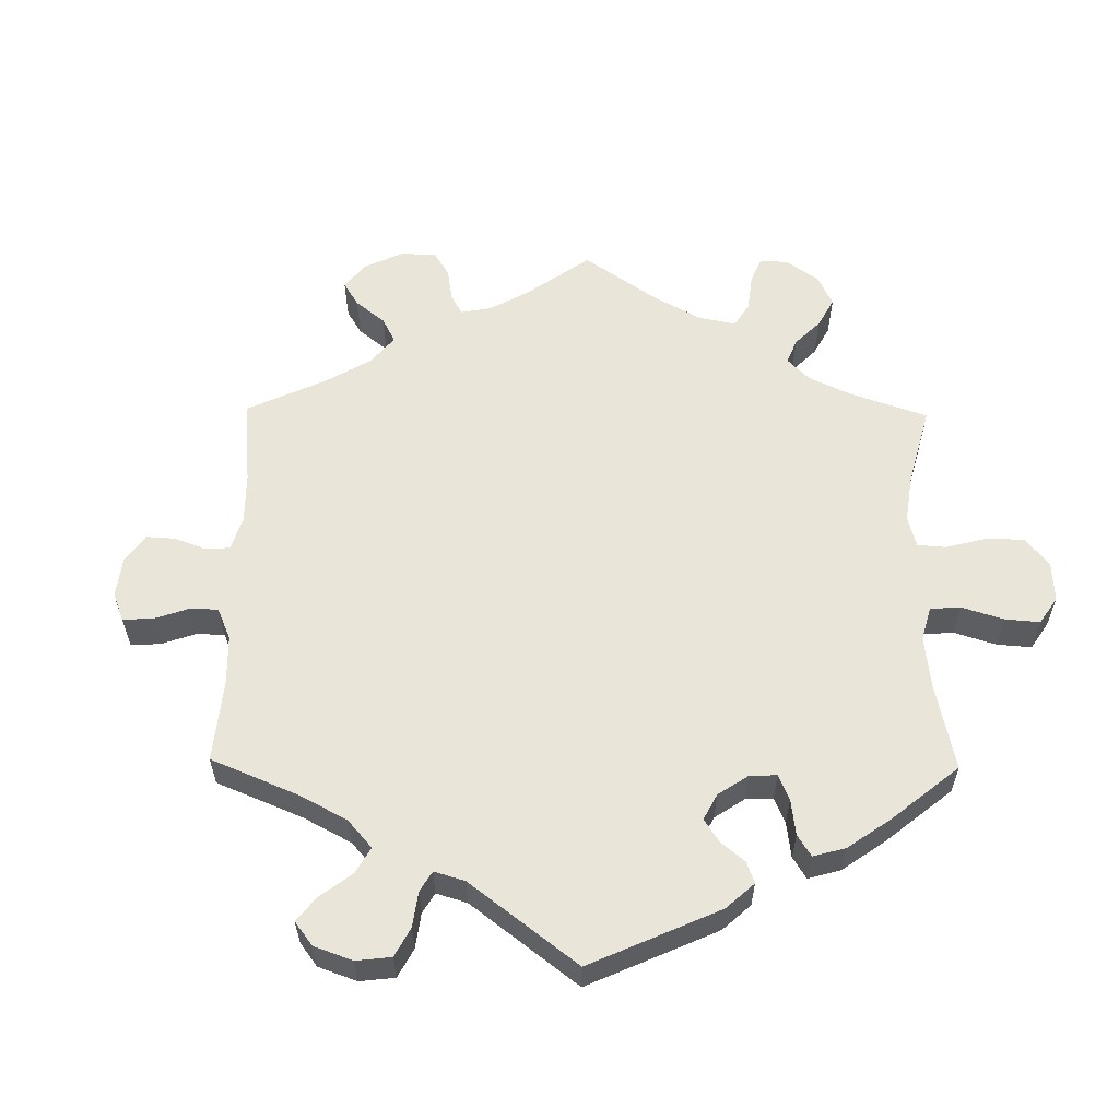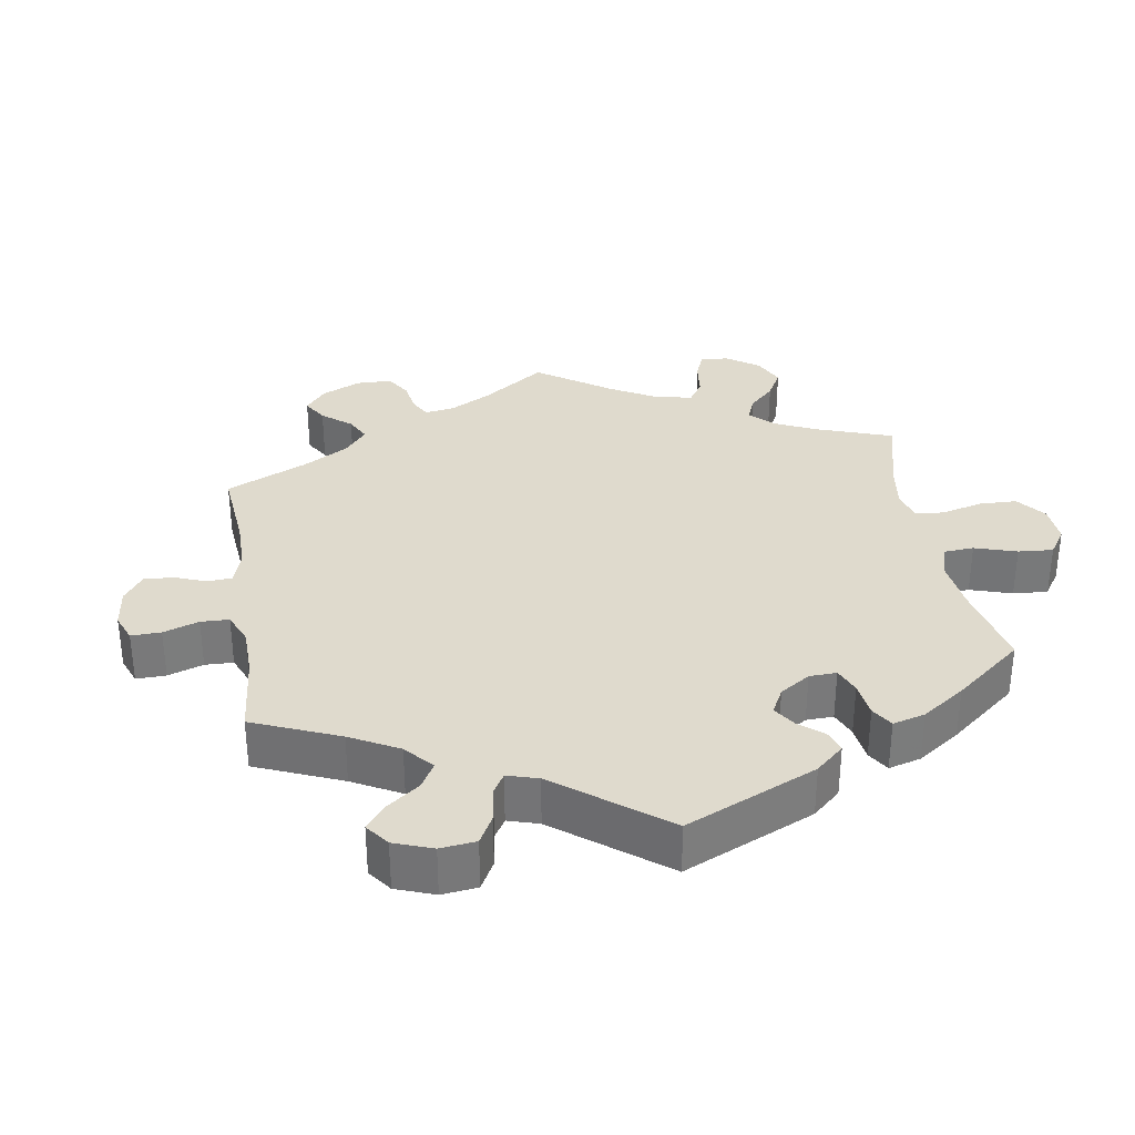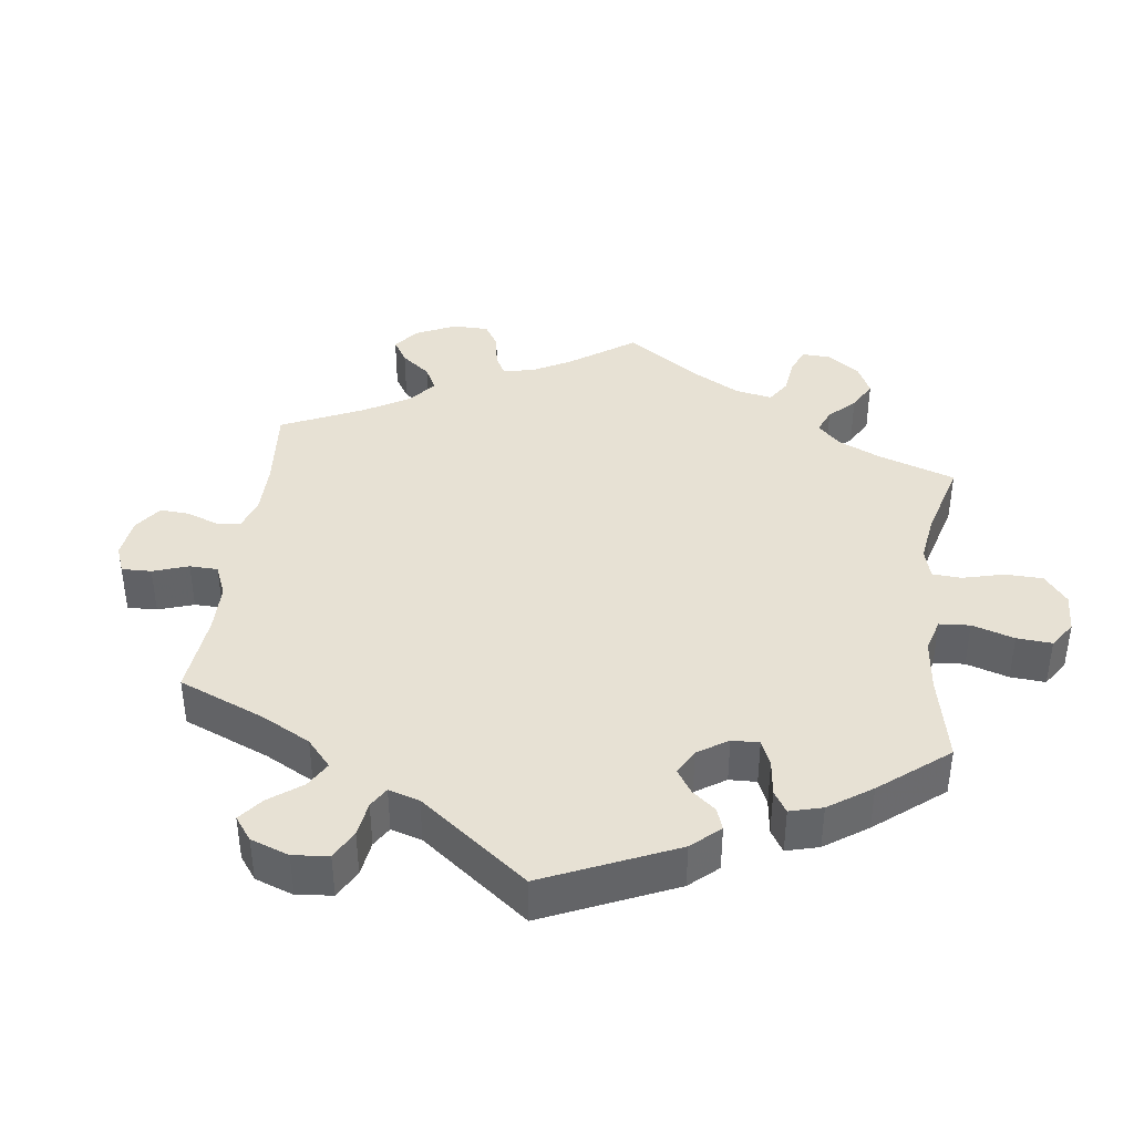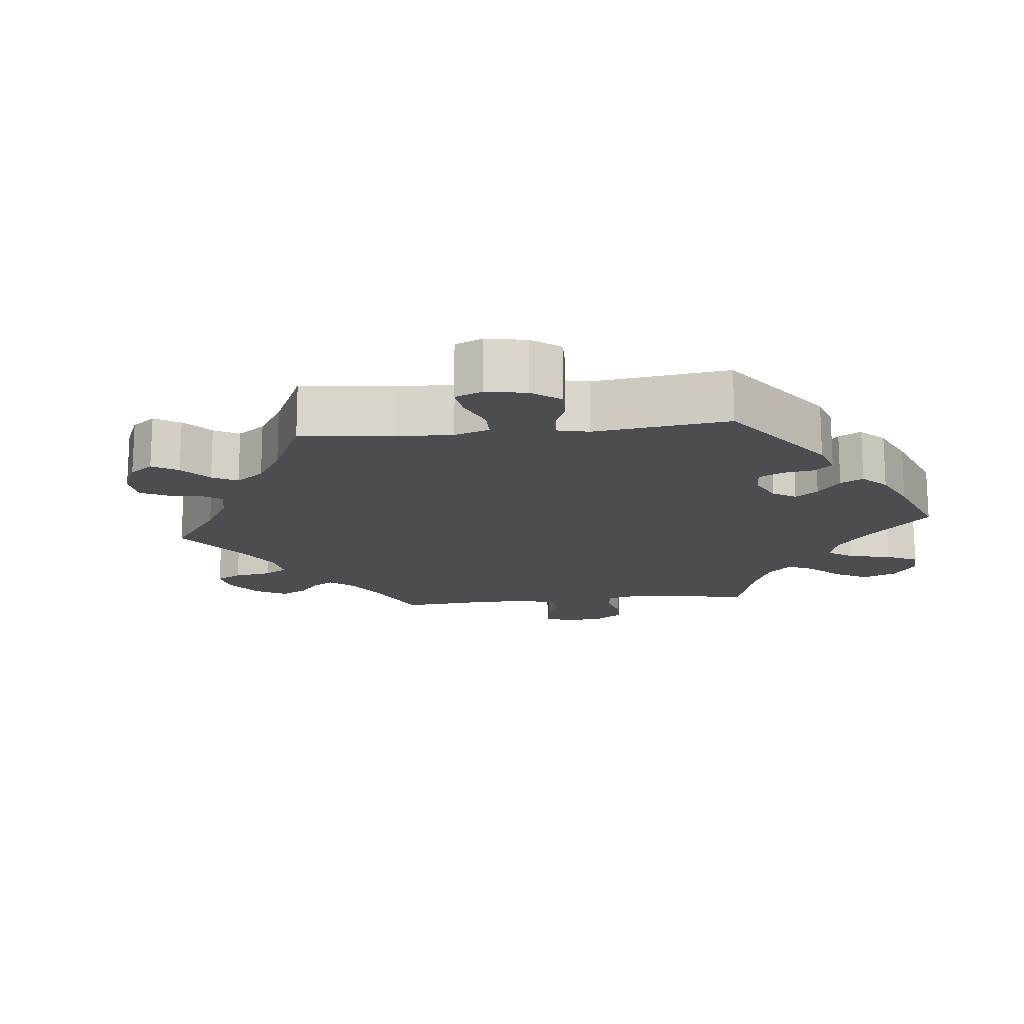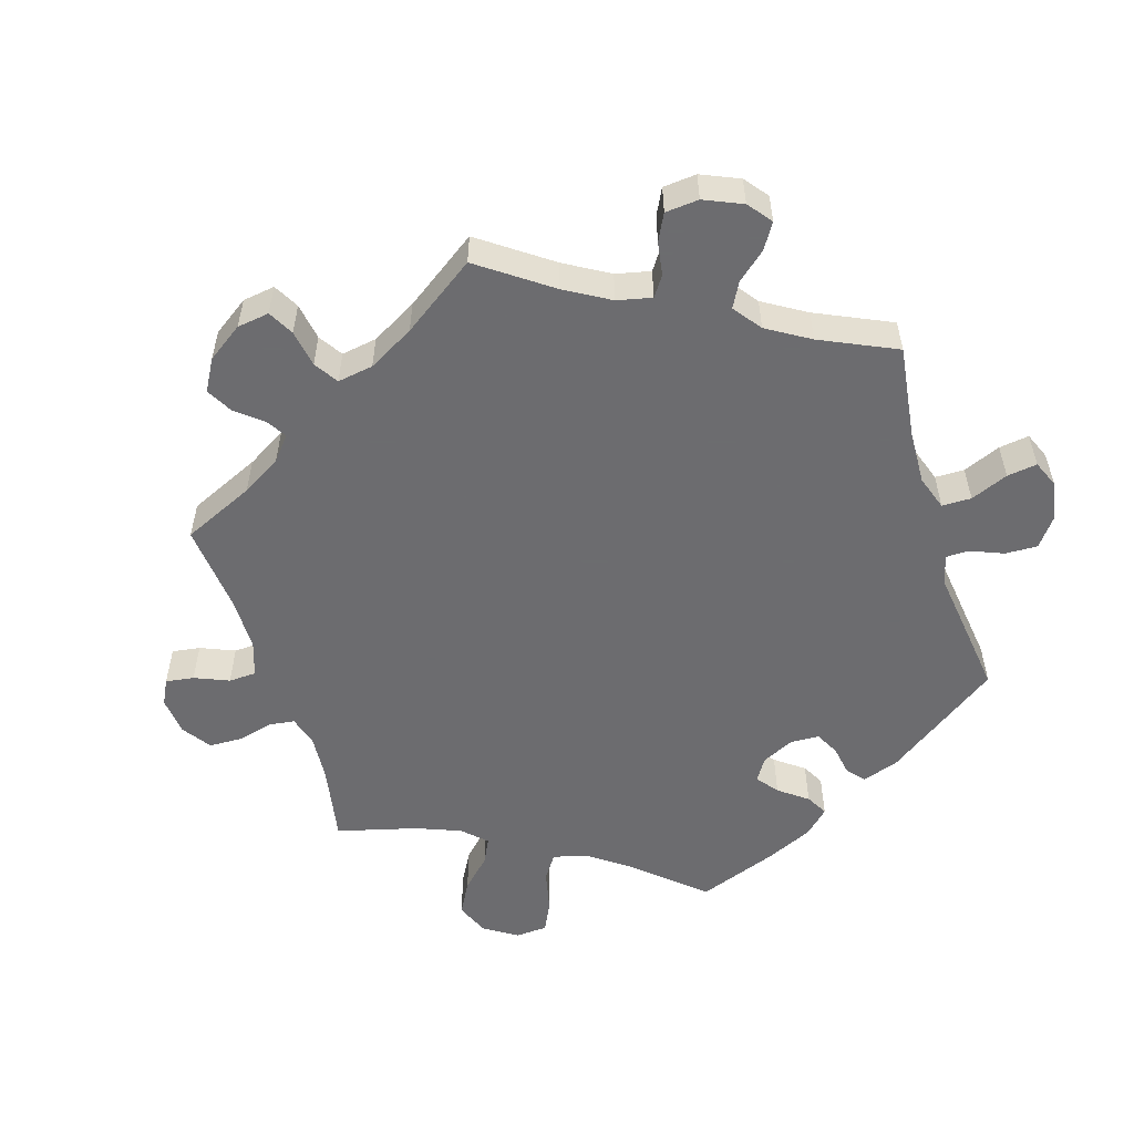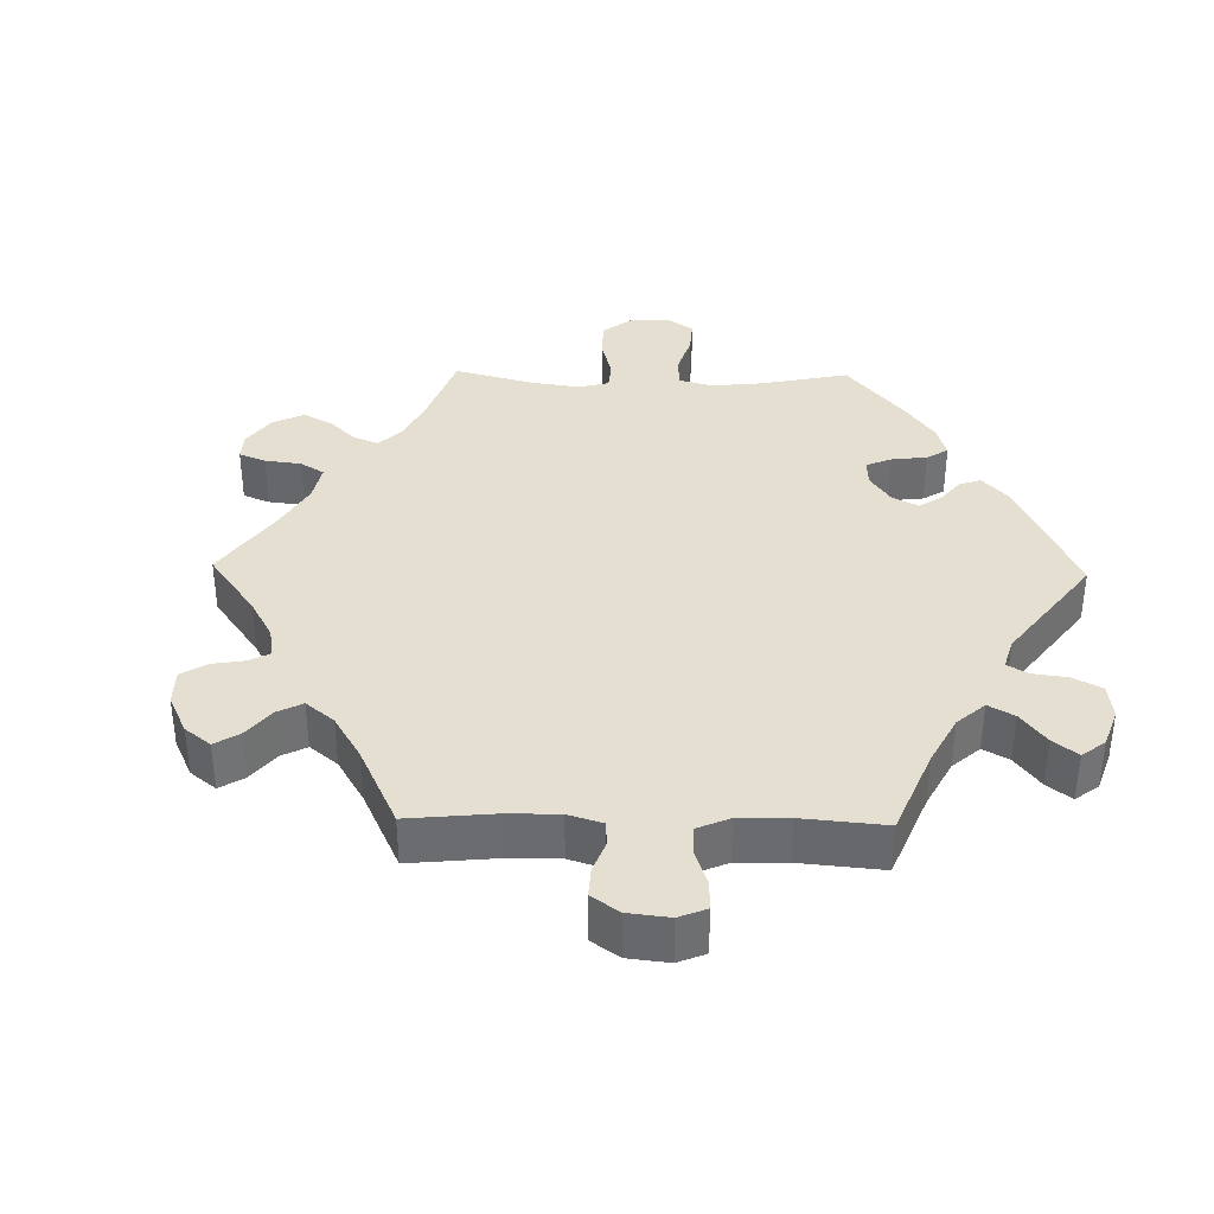
<metadata>
{"format":"obj","ext":"obj","renderer":"f3d","projection":"perspective","resolution":1024,"background":"white","views":[{"elev":57.8,"azim":60.7,"up":"+Y"},{"elev":32.6,"azim":50.9,"up":"+Y"},{"elev":39.4,"azim":67.5,"up":"+Y"},{"elev":-15.6,"azim":36.2,"up":"+Y"},{"elev":-53.8,"azim":-42.8,"up":"+Y"},{"elev":36.6,"azim":-28.8,"up":"+Y"}]}
</metadata>
<code>
v -0.49 0.07 -0.178
v -0.491 0.07 -0.113
v -0.506 0.07 -0.072
v -0.539 0.07 -0.073
v -0.584 0.07 -0.09
v -0.626 0.07 -0.089
v -0.652 0.07 -0.045
v -0.657 0.07 0.016
v -0.64 0.07 0.059
v -0.599 0.07 0.058
v -0.549 0.07 0.039
v -0.509 0.07 0.041
v -0.491 0.07 0.089
v -0.49 0.07 0.163
v -0.501 0.07 0.289
v -0.389 0.07 0.34
v -0.326 0.07 0.376
v -0.292 0.07 0.413
v -0.307 0.07 0.444
v -0.344 0.07 0.474
v -0.367 0.07 0.509
v -0.347 0.07 0.552
v -0.3 0.07 0.587
v -0.258 0.07 0.593
v -0.238 0.07 0.556
v -0.228 0.07 0.504
v -0.207 0.07 0.47
v -0.158 0.07 0.476
v -0.096 0.07 0.51
v 0 0.07 0.578
v 0.105 0.07 0.498
v 0.171 0.07 0.457
v 0.222 0.07 0.447
v 0.243 0.07 0.483
v 0.25 0.07 0.54
v 0.266 0.07 0.58
v 0.307 0.07 0.575
v 0.351 0.07 0.538
v 0.371 0.07 0.492
v 0.347 0.07 0.453
v 0.307 0.07 0.422
v 0.291 0.07 0.393
v 0.324 0.07 0.362
v 0.5 0.07 0.289
v 0.521 0.07 0.089
v 0.51 0.07 0.037
v 0.478 0.07 0.031
v 0.438 0.07 0.046
v 0.399 0.07 0.048
v 0.377 0.07 0.013
v 0.374 0.07 -0.038
v 0.392 0.07 -0.072
v 0.431 0.07 -0.067
v 0.478 0.07 -0.047
v 0.514 0.07 -0.048
v 0.526 0.07 -0.094
v 0.52 0.07 -0.167
v 0.501 0.07 -0.289
v 0.38 0.07 -0.329
v 0.312 0.07 -0.359
v 0.277 0.07 -0.395
v 0.296 0.07 -0.434
v 0.342 0.07 -0.476
v 0.37 0.07 -0.517
v 0.35 0.07 -0.558
v 0.3 0.07 -0.584
v 0.248 0.07 -0.577
v 0.22 0.07 -0.531
v 0.204 0.07 -0.473
v 0.181 0.07 -0.439
v 0.137 0.07 -0.451
v 0.083 0.07 -0.494
v 0 0.07 -0.578
v -0.087 0.07 -0.503
v -0.142 0.07 -0.465
v -0.186 0.07 -0.454
v -0.209 0.07 -0.484
v -0.222 0.07 -0.533
v -0.247 0.07 -0.574
v -0.296 0.07 -0.578
v -0.347 0.07 -0.555
v -0.369 0.07 -0.521
v -0.344 0.07 -0.489
v -0.302 0.07 -0.457
v -0.284 0.07 -0.422
v -0.319 0.07 -0.382
v -0.385 0.07 -0.343
v -0.501 0.07 -0.289
v -0.49 0 -0.178
v -0.491 0 -0.113
v -0.506 0 -0.072
v -0.539 0 -0.073
v -0.584 0 -0.09
v -0.626 0 -0.089
v -0.652 0 -0.045
v -0.657 0 0.016
v -0.64 0 0.059
v -0.599 0 0.058
v -0.549 0 0.039
v -0.509 0 0.041
v -0.491 0 0.089
v -0.49 0 0.163
v -0.501 0 0.289
v -0.389 0 0.34
v -0.326 0 0.376
v -0.292 0 0.413
v -0.307 0 0.444
v -0.344 0 0.474
v -0.367 0 0.509
v -0.347 0 0.552
v -0.3 0 0.587
v -0.258 0 0.593
v -0.238 0 0.556
v -0.228 0 0.504
v -0.207 0 0.47
v -0.158 0 0.476
v -0.096 0 0.51
v 0 0 0.578
v 0.105 0 0.498
v 0.171 0 0.457
v 0.222 0 0.447
v 0.243 0 0.483
v 0.25 0 0.54
v 0.266 0 0.58
v 0.307 0 0.575
v 0.351 0 0.538
v 0.371 0 0.492
v 0.347 0 0.453
v 0.307 0 0.422
v 0.291 0 0.393
v 0.324 0 0.362
v 0.5 0 0.289
v 0.521 0 0.089
v 0.51 0 0.037
v 0.478 0 0.031
v 0.438 0 0.046
v 0.399 0 0.048
v 0.377 0 0.013
v 0.374 0 -0.038
v 0.392 0 -0.072
v 0.431 0 -0.067
v 0.478 0 -0.047
v 0.514 0 -0.048
v 0.526 0 -0.094
v 0.52 0 -0.167
v 0.501 0 -0.289
v 0.38 0 -0.329
v 0.312 0 -0.359
v 0.277 0 -0.395
v 0.296 0 -0.434
v 0.342 0 -0.476
v 0.37 0 -0.517
v 0.35 0 -0.558
v 0.3 0 -0.584
v 0.248 0 -0.577
v 0.22 0 -0.531
v 0.204 0 -0.473
v 0.181 0 -0.439
v 0.137 0 -0.451
v 0.083 0 -0.494
v 0 0 -0.578
v -0.087 0 -0.503
v -0.142 0 -0.465
v -0.186 0 -0.454
v -0.209 0 -0.484
v -0.222 0 -0.533
v -0.247 0 -0.574
v -0.296 0 -0.578
v -0.347 0 -0.555
v -0.369 0 -0.521
v -0.344 0 -0.489
v -0.302 0 -0.457
v -0.284 0 -0.422
v -0.319 0 -0.382
v -0.385 0 -0.343
v -0.501 0 -0.289
f 87 88 1
f 86 87 1 2
f 85 86 2 3
f 81 82 83 84
f 81 84 85
f 80 81 85
f 77 78 79 80
f 76 77 80 85
f 75 76 85 3
f 72 73 74
f 71 72 74 75
f 70 71 75 3
f 66 67 68 69
f 66 69 70
f 65 66 70
f 62 63 64 65
f 61 62 65 70
f 60 61 70 3
f 56 57 58 59
f 56 59 60 3
f 53 54 55 56
f 52 53 56
f 45 46 47 48
f 43 44 45 48
f 42 43 48 49
f 38 39 40 41
f 38 41 42
f 37 38 42
f 34 35 36 37
f 33 34 37 42
f 32 33 42 49
f 29 30 31
f 28 29 31 32
f 27 28 32 49
f 23 24 25 26
f 23 26 27
f 22 23 27
f 19 20 21 22
f 18 19 22 27
f 17 18 27 49
f 14 15 16
f 13 14 16 17
f 12 13 17 49
f 8 9 10 11
f 4 5 6 7
f 3 4 7 8
f 52 56 3 8
f 11 12 49 50
f 11 50 51
f 8 11 51 52
f 89 176 175
f 90 89 175 174
f 91 90 174 173
f 172 171 170 169
f 173 172 169
f 173 169 168
f 168 167 166 165
f 173 168 165 164
f 91 173 164 163
f 162 161 160
f 163 162 160 159
f 91 163 159 158
f 157 156 155 154
f 158 157 154
f 158 154 153
f 153 152 151 150
f 158 153 150 149
f 91 158 149 148
f 147 146 145 144
f 91 148 147 144
f 144 143 142 141
f 144 141 140
f 136 135 134 133
f 136 133 132 131
f 137 136 131 130
f 129 128 127 126
f 130 129 126
f 130 126 125
f 125 124 123 122
f 130 125 122 121
f 137 130 121 120
f 119 118 117
f 120 119 117 116
f 137 120 116 115
f 114 113 112 111
f 115 114 111
f 115 111 110
f 110 109 108 107
f 115 110 107 106
f 137 115 106 105
f 104 103 102
f 105 104 102 101
f 137 105 101 100
f 99 98 97 96
f 95 94 93 92
f 96 95 92 91
f 96 91 144 140
f 138 137 100 99
f 139 138 99
f 140 139 99 96
f 1 89 90 2
f 2 90 91 3
f 3 91 92 4
f 4 92 93 5
f 5 93 94 6
f 6 94 95 7
f 7 95 96 8
f 8 96 97 9
f 9 97 98 10
f 10 98 99 11
f 11 99 100 12
f 12 100 101 13
f 13 101 102 14
f 14 102 103 15
f 15 103 104 16
f 16 104 105 17
f 17 105 106 18
f 18 106 107 19
f 19 107 108 20
f 20 108 109 21
f 21 109 110 22
f 22 110 111 23
f 23 111 112 24
f 24 112 113 25
f 25 113 114 26
f 26 114 115 27
f 27 115 116 28
f 28 116 117 29
f 29 117 118 30
f 30 118 119 31
f 31 119 120 32
f 32 120 121 33
f 33 121 122 34
f 34 122 123 35
f 35 123 124 36
f 36 124 125 37
f 37 125 126 38
f 38 126 127 39
f 39 127 128 40
f 40 128 129 41
f 41 129 130 42
f 42 130 131 43
f 43 131 132 44
f 44 132 133 45
f 45 133 134 46
f 46 134 135 47
f 47 135 136 48
f 48 136 137 49
f 49 137 138 50
f 50 138 139 51
f 51 139 140 52
f 52 140 141 53
f 53 141 142 54
f 54 142 143 55
f 55 143 144 56
f 56 144 145 57
f 57 145 146 58
f 58 146 147 59
f 59 147 148 60
f 60 148 149 61
f 61 149 150 62
f 62 150 151 63
f 63 151 152 64
f 64 152 153 65
f 65 153 154 66
f 66 154 155 67
f 67 155 156 68
f 68 156 157 69
f 69 157 158 70
f 70 158 159 71
f 71 159 160 72
f 72 160 161 73
f 73 161 162 74
f 74 162 163 75
f 75 163 164 76
f 76 164 165 77
f 77 165 166 78
f 78 166 167 79
f 79 167 168 80
f 80 168 169 81
f 81 169 170 82
f 82 170 171 83
f 83 171 172 84
f 84 172 173 85
f 85 173 174 86
f 86 174 175 87
f 87 175 176 88
f 88 176 89 1

</code>
